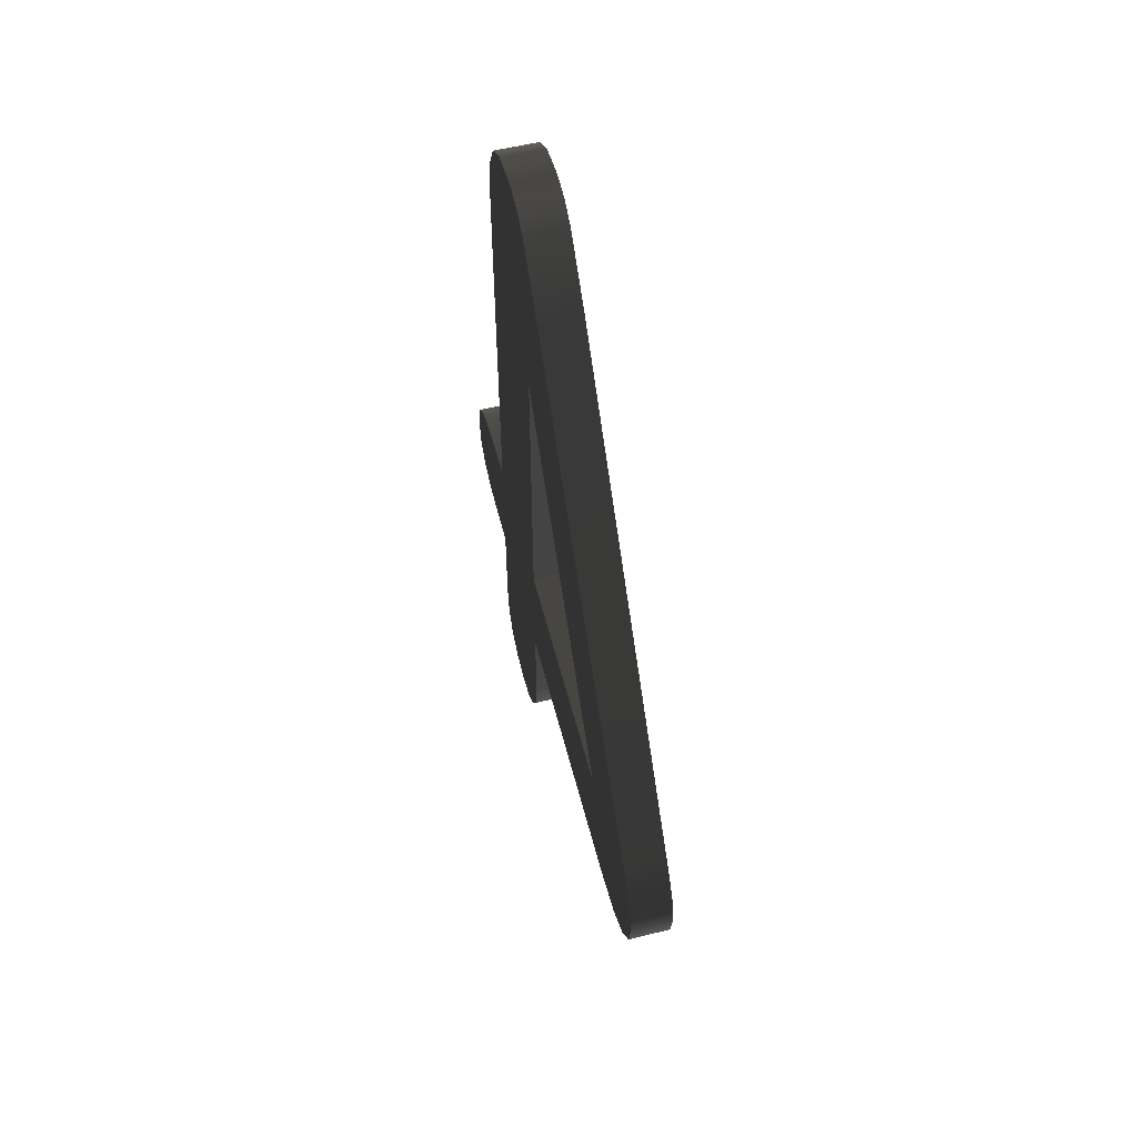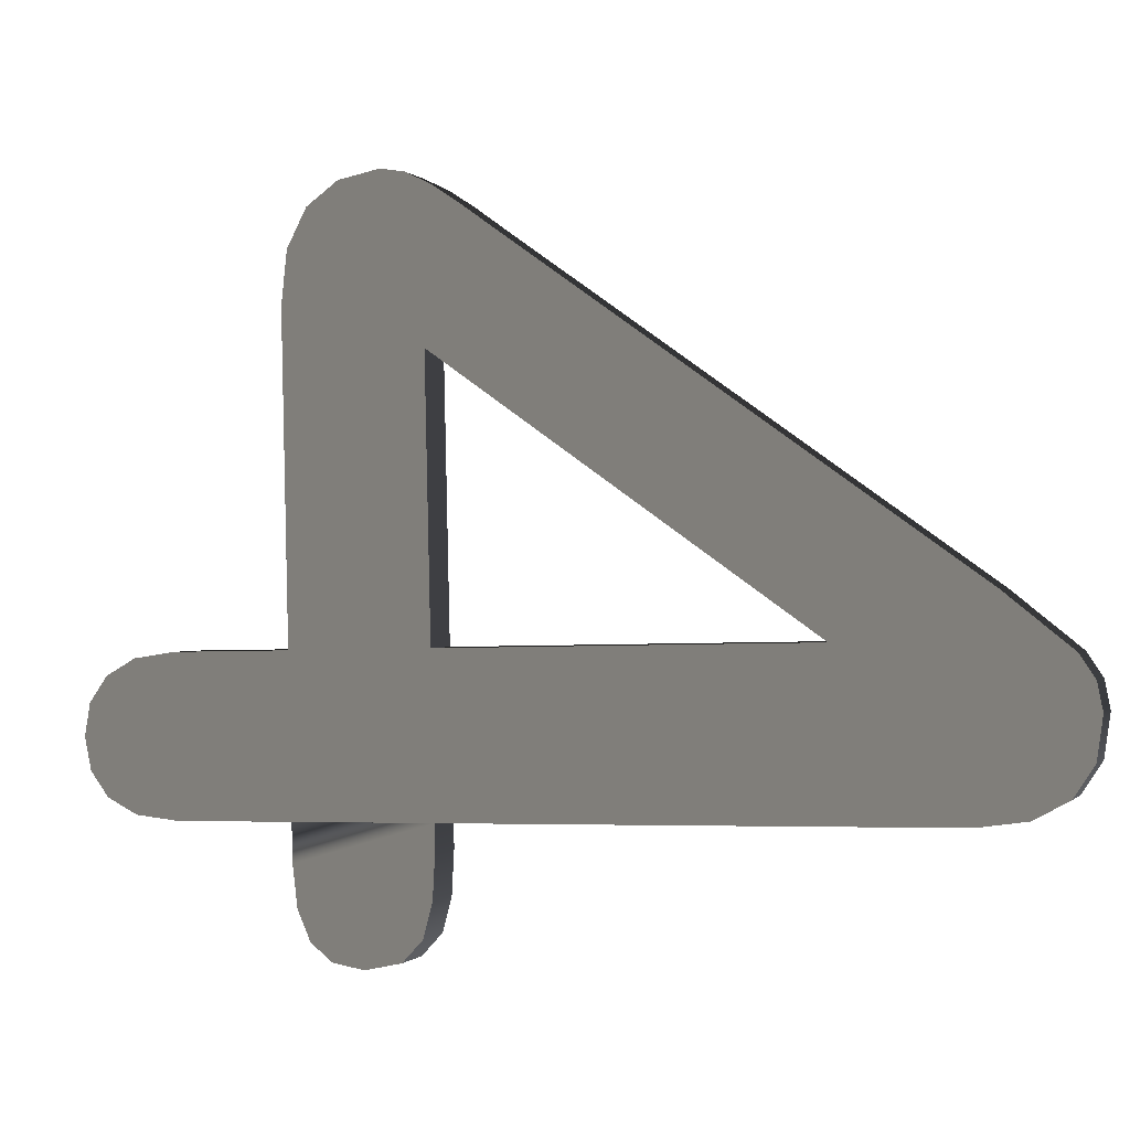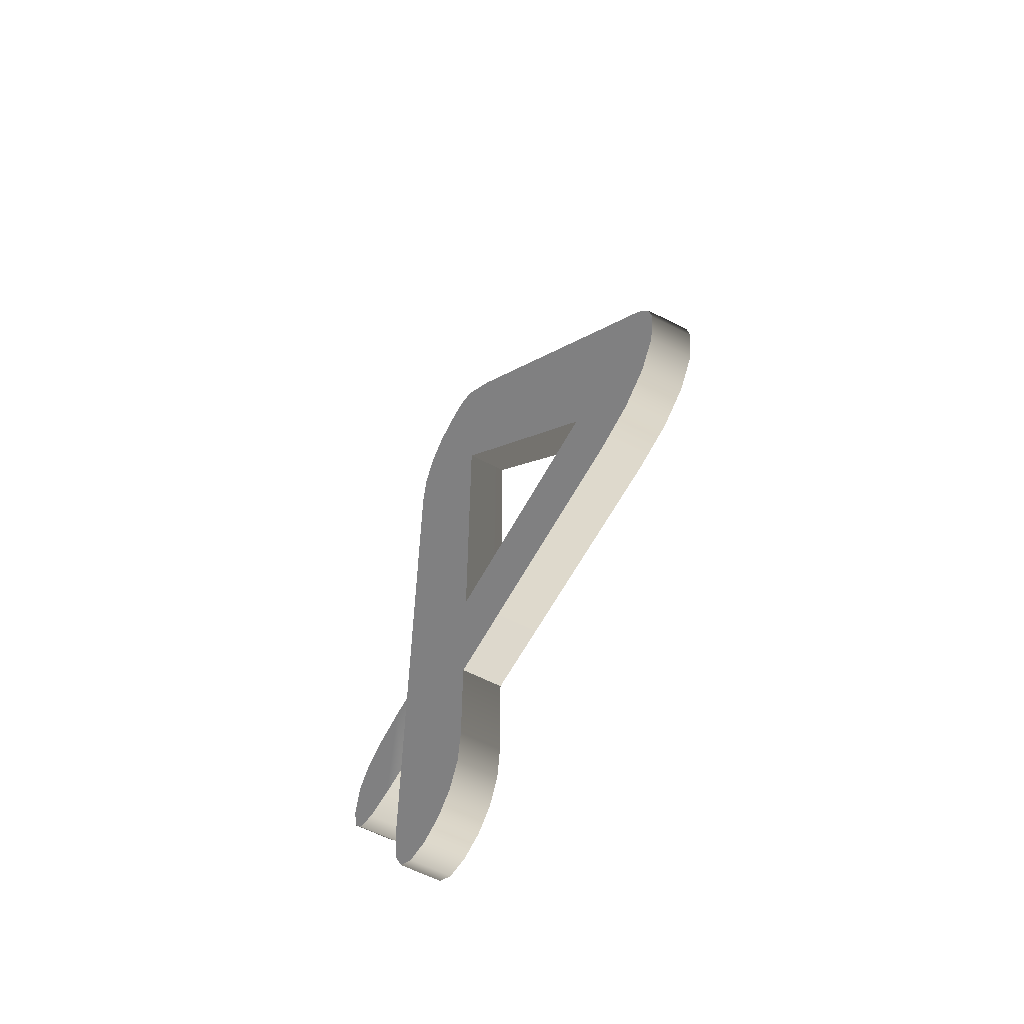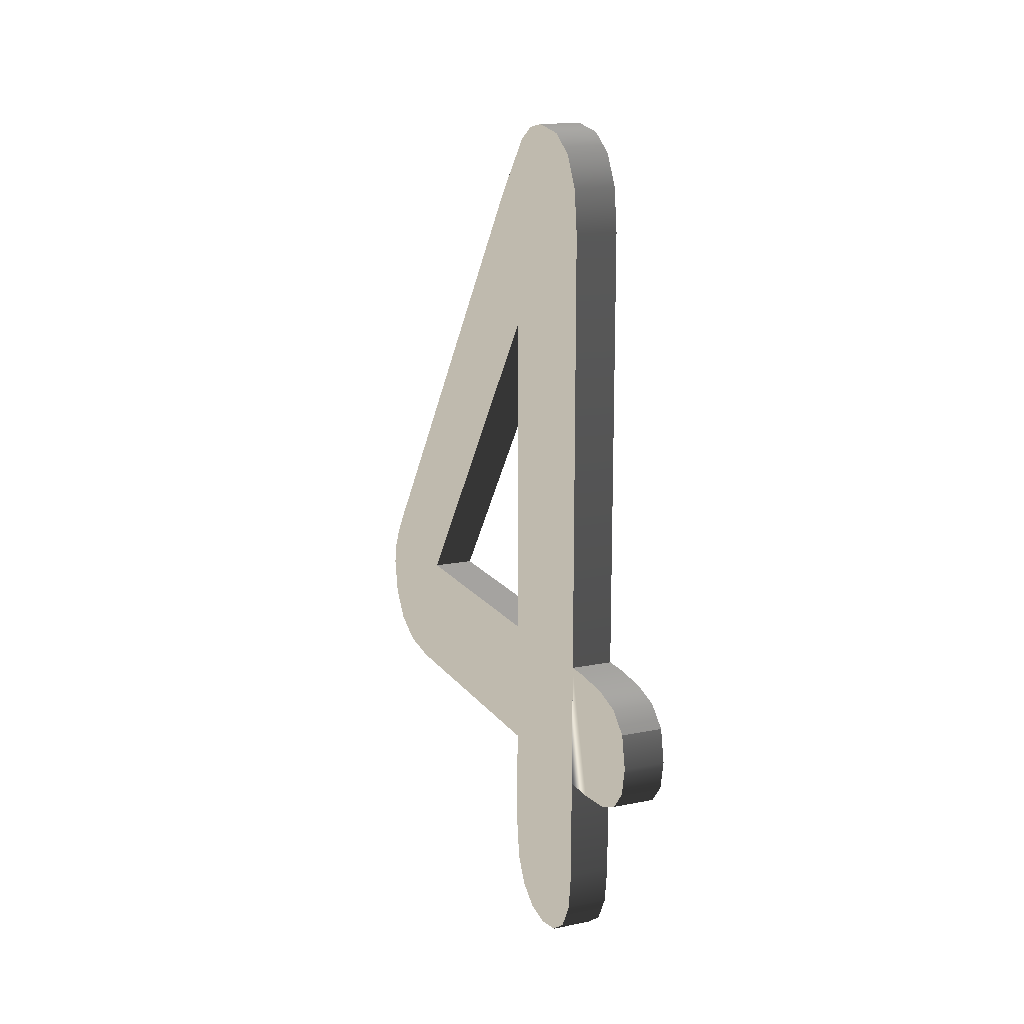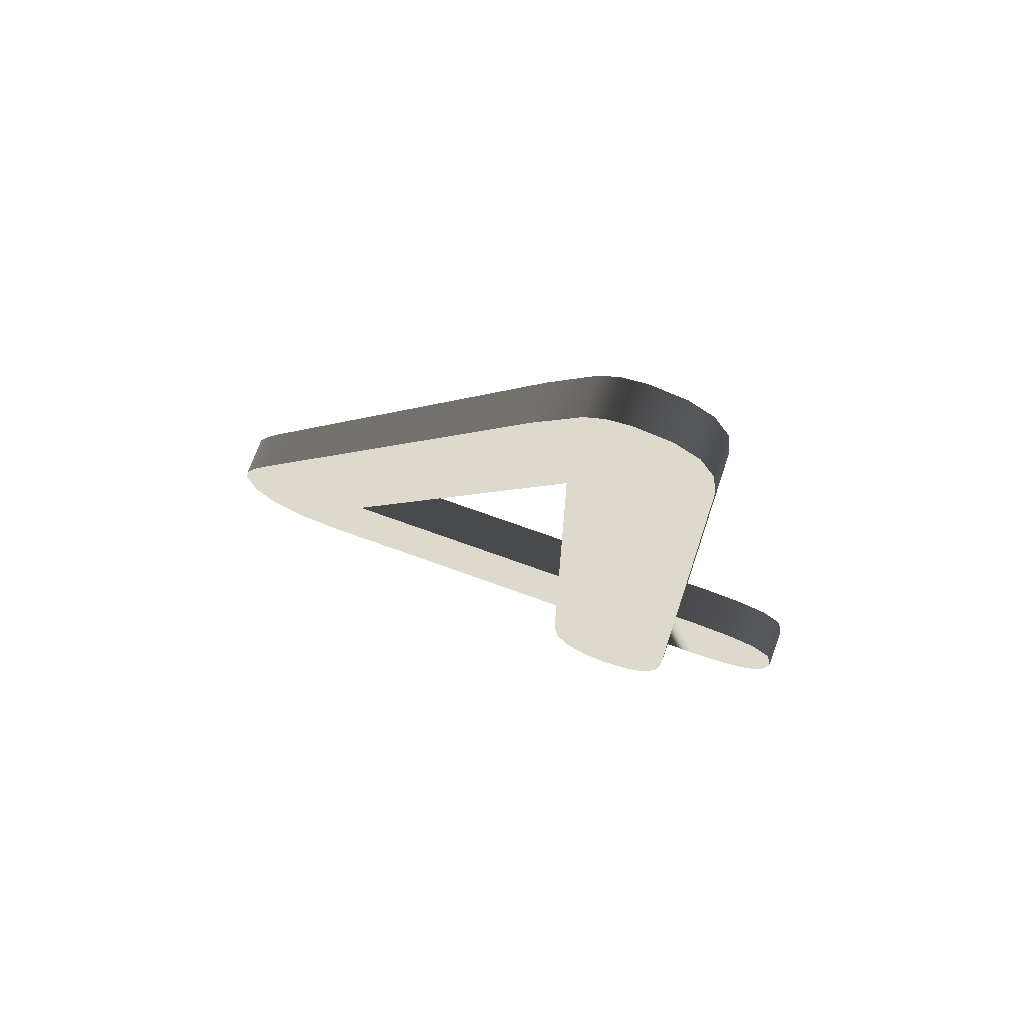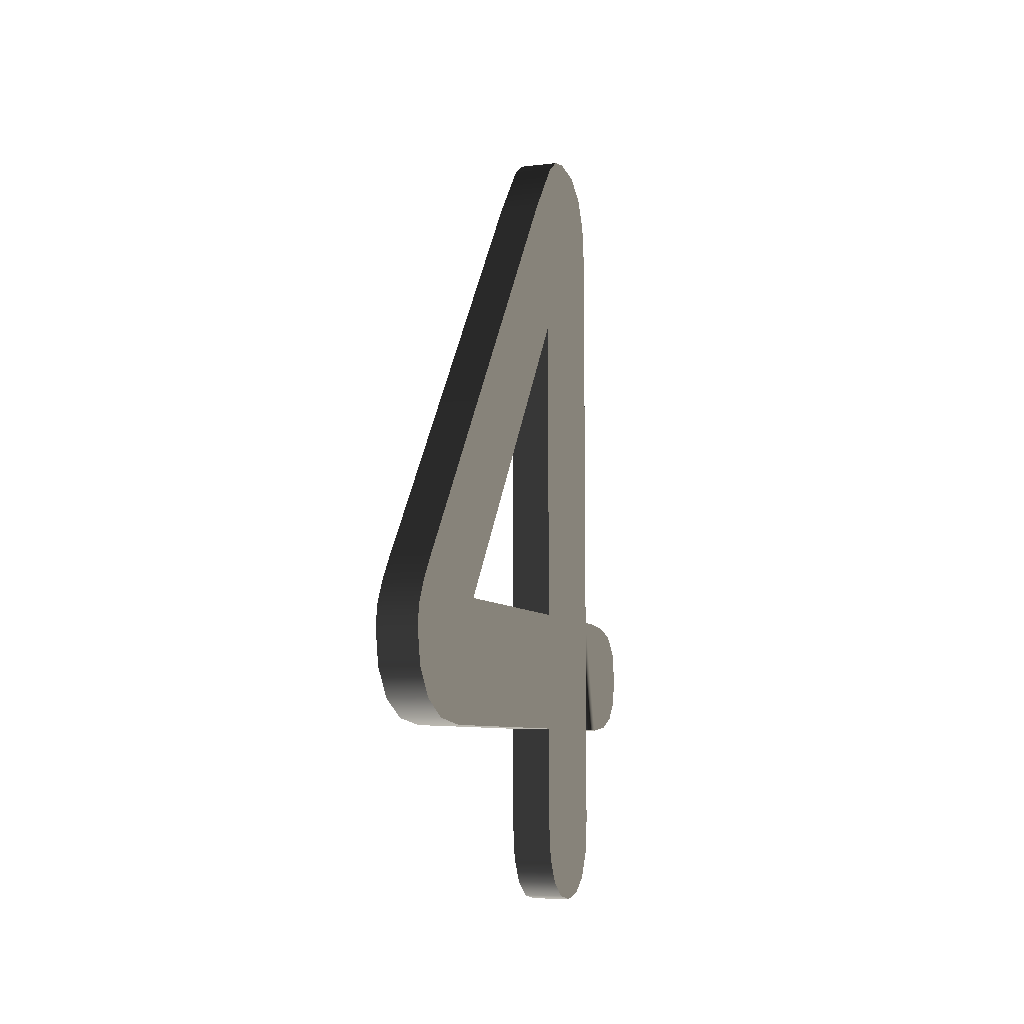
<metadata>
{"format":"obj","ext":"obj","renderer":"f3d","projection":"perspective","resolution":1024,"background":"white","views":[{"elev":56.8,"azim":-10.6,"up":"+Y"},{"elev":-4.2,"azim":109.2,"up":"+Z"},{"elev":-60.1,"azim":-24.1,"up":"+Y"},{"elev":15.5,"azim":160.6,"up":"+Y"},{"elev":71.9,"azim":113.6,"up":"+Y"},{"elev":-7.3,"azim":22.9,"up":"+Y"}]}
</metadata>
<code>
o 4_1__188059__temp_4_1__188059_.004
v -0.002145 -0.005741 -0.01236
v -0.002185 -0.01374 -0.013
v -0.002043 -0.01374 -0.01082
v -0.002043 -0.005741 -0.01082
v -0.002305 -0.005929 -0.01483
v -0.00234 -0.0135 -0.01537
v -0.002432 -0.00649 -0.01676
v -0.002452 -0.0128 -0.01706
v -0.002513 -0.007687 -0.018
v -0.002518 -0.01157 -0.01807
v -0.002541 -0.009777 -0.01841
v 0.000139 -0.00665 0.0225
v 9e-05 -0.005187 0.02175
v 0.000128 -0.01039 0.02232
v 0.000157 -0.008027 0.02275
v 2.2e-05 -0.003704 0.02072
v 4.5e-05 -0.01221 0.02106
v -6.5e-05 -0.001954 0.0194
v -9.2e-05 -0.01336 0.01894
v -0.001301 0.02337 0.000512
v -0.000456 -0.005741 0.01341
v -0.001459 -0.01374 -0.001912
v -0.000288 -0.01374 0.01598
v -0.0015 0.02699 -0.002536
v -0.001459 0.01501 -0.001912
v -0.001459 -0.005741 -0.001912
v -0.001479 -0.02274 -0.002222
v -0.001459 -0.02038 -0.001912
v -0.001586 0.02783 -0.003849
v -0.00154 -0.02444 -0.003141
v -0.001687 0.02812 -0.005407
v -0.001634 -0.02547 -0.004564
v -0.001843 0.02773 -0.007776
v -0.001751 -0.02581 -0.00637
v -0.001954 0.02656 -0.009469
v -0.00187 -0.02548 -0.008196
v -0.00202 0.02462 -0.01048
v -0.001964 -0.02447 -0.00961
v -0.002043 0.0219 -0.01082
v -0.002023 -0.02278 -0.01052
v -0.002043 -0.02038 -0.01082
v 0.001198 0.01501 -0.002087
v 0.002201 -0.005741 0.01324
v 0.001178 -0.02274 -0.002395
v 0.001198 -0.005741 -0.002087
v 0.001198 -0.01374 -0.002087
v 0.001198 -0.02038 -0.002087
v 0.001157 0.02699 -0.002711
v 0.000471 -0.01374 -0.01317
v 0.000512 -0.005741 -0.01253
v 0.000614 -0.005741 -0.011
v 0.000614 -0.01374 -0.011
v 0.000316 -0.0135 -0.01554
v 0.000352 -0.005929 -0.015
v 0.000205 -0.0128 -0.01723
v 0.000225 -0.00649 -0.01693
v 0.000139 -0.01157 -0.01825
v 0.000144 -0.007687 -0.01817
v 0.000116 -0.009777 -0.01859
v 0.002785 -0.01039 0.02215
v 0.002747 -0.005187 0.02158
v 0.002796 -0.00665 0.02232
v 0.002813 -0.008027 0.02257
v 0.002702 -0.01221 0.02088
v 0.002679 -0.003704 0.02054
v 0.002564 -0.01336 0.01876
v 0.002592 -0.001954 0.01922
v 0.001355 0.02337 0.000336
v 0.002369 -0.01374 0.0158
v 0.001117 -0.02444 -0.003316
v 0.001071 0.02783 -0.004025
v 0.001023 -0.02547 -0.004736
v 0.000969 0.02812 -0.00558
v 0.000906 -0.02581 -0.006542
v 0.000814 0.02773 -0.00795
v 0.000786 -0.02548 -0.008368
v 0.000703 0.02656 -0.009644
v 0.000692 -0.02447 -0.009785
v 0.000637 0.02462 -0.01066
v 0.000634 -0.02278 -0.01069
v 0.000614 0.0219 -0.01099
v 0.000614 -0.02038 -0.011
f 1 2 3 4
f 2 1 5 6
f 6 5 7 8
f 8 7 9 10
f 10 9 11
f 12 13 14 15
f 14 13 16 17
f 17 16 18 19
f 19 18 20 21
f 19 21 22 23
f 21 20 24 25
f 25 24 22 26
f 22 24 27 28
f 27 24 29 30
f 30 29 31 32
f 32 31 33 34
f 34 33 35 36
f 36 35 37 38
f 38 37 39 40
f 40 39 41
f 41 39 4
f 41 4 3
f 22 21 26
f 25 42 43 21
f 44 45 46 47
f 45 44 48 42
f 49 50 51 52
f 50 49 53 54
f 54 53 55 56
f 56 55 57 58
f 58 57 59
f 60 61 62 63
f 61 60 64 65
f 65 64 66 67
f 67 66 43 68
f 43 66 69 46
f 68 43 42 48
f 48 44 70 71
f 71 70 72 73
f 73 72 74 75
f 75 74 76 77
f 77 76 78 79
f 79 78 80 81
f 81 80 82
f 81 82 52
f 81 52 51
f 43 46 45
f 42 25 26 45
f 43 45 26 21
f 47 28 27 44
f 44 27 30 70
f 72 70 30 32
f 74 72 32 34
f 76 74 34 36
f 78 76 36 38
f 40 80 78 38
f 41 82 80 40
f 3 52 82 41
f 49 52 3 2
f 53 49 2 6
f 55 53 6 8
f 10 57 55 8
f 11 59 57 10
f 9 58 59 11
f 56 58 9 7
f 54 56 7 5
f 50 54 5 1
f 51 50 1 4
f 39 81 51 4
f 37 79 81 39
f 35 77 79 37
f 75 77 35 33
f 73 75 33 31
f 71 73 31 29
f 48 71 29 24
f 48 24 20 68
f 68 20 18 67
f 67 18 16 65
f 65 16 13 61
f 61 13 12 62
f 62 12 15 63
f 63 15 14 60
f 60 14 17 64
f 66 64 17 19
f 69 66 19 23
f 46 69 23 22
f 46 22 28 47

</code>
